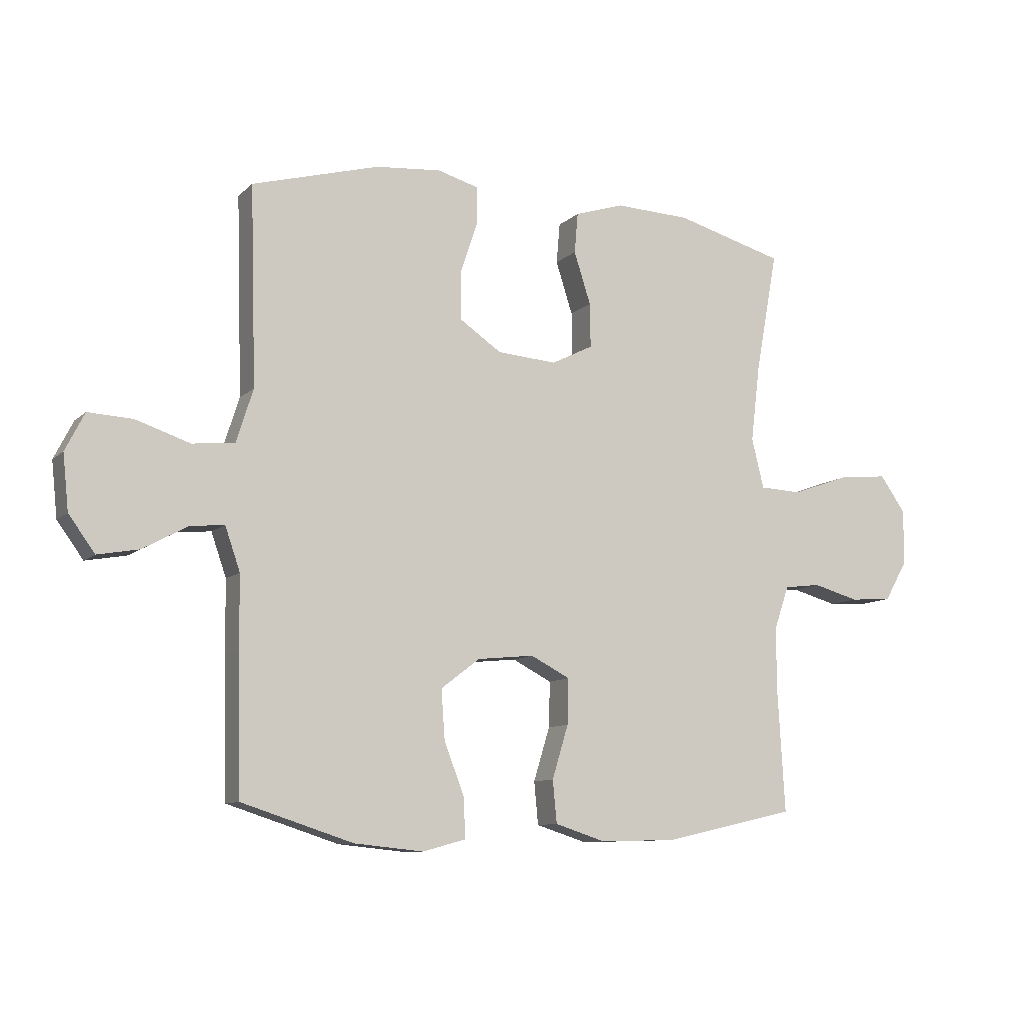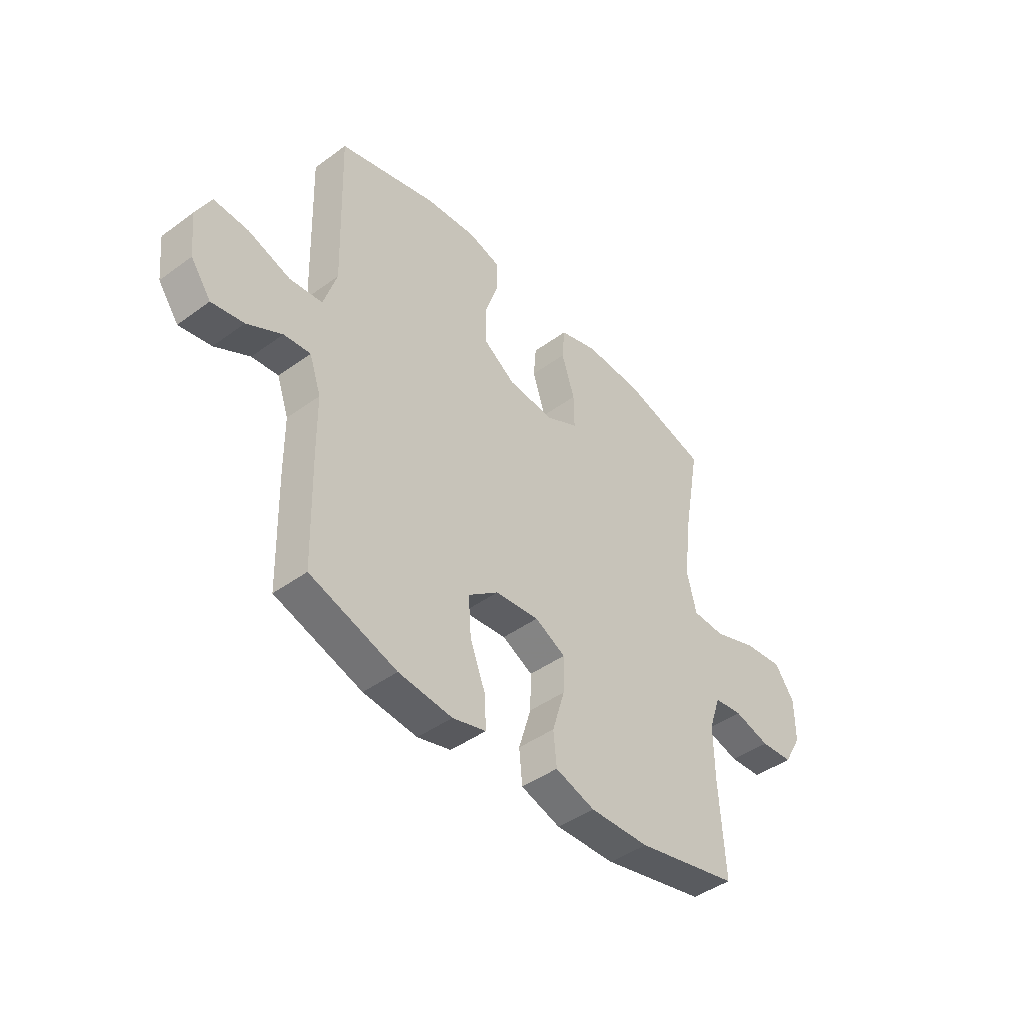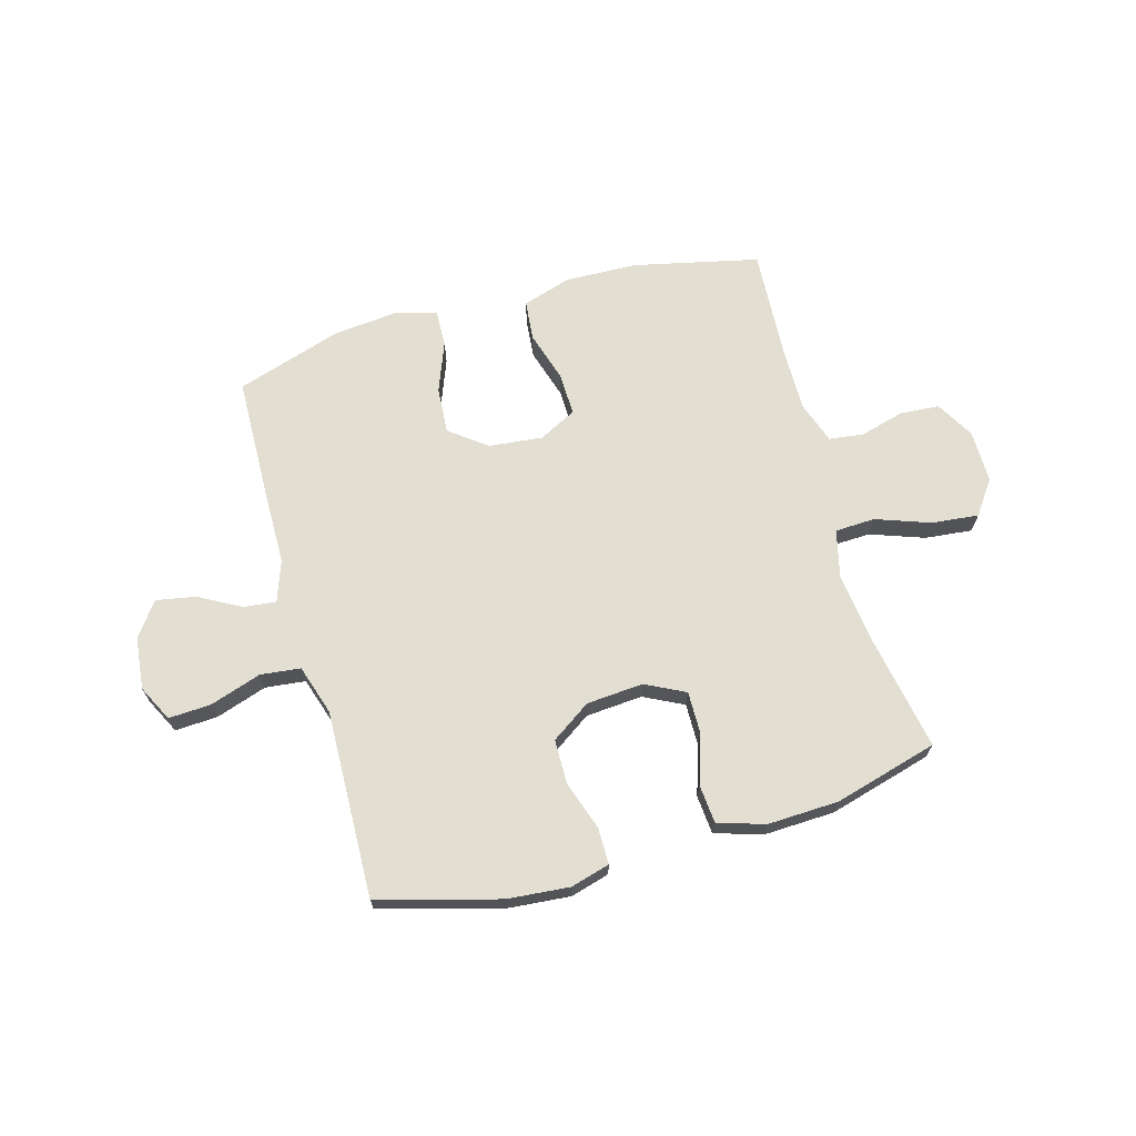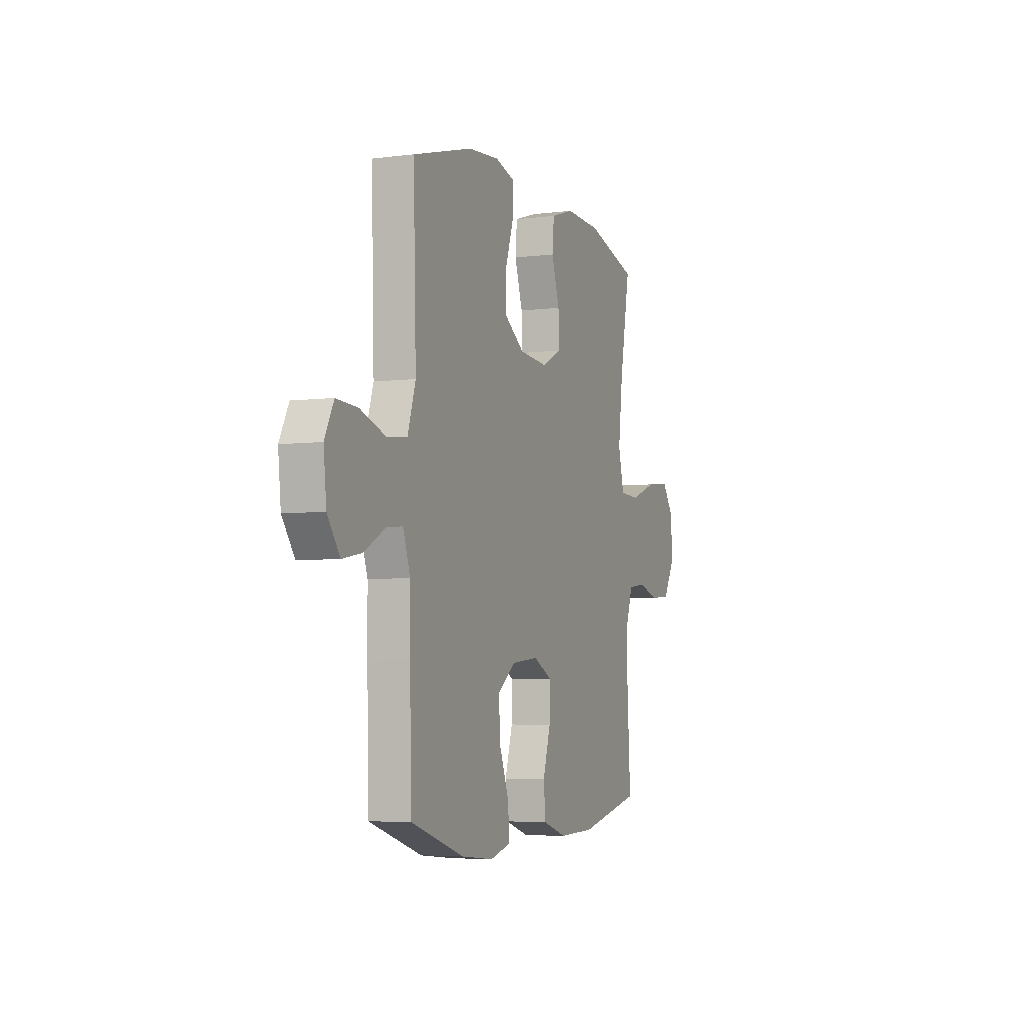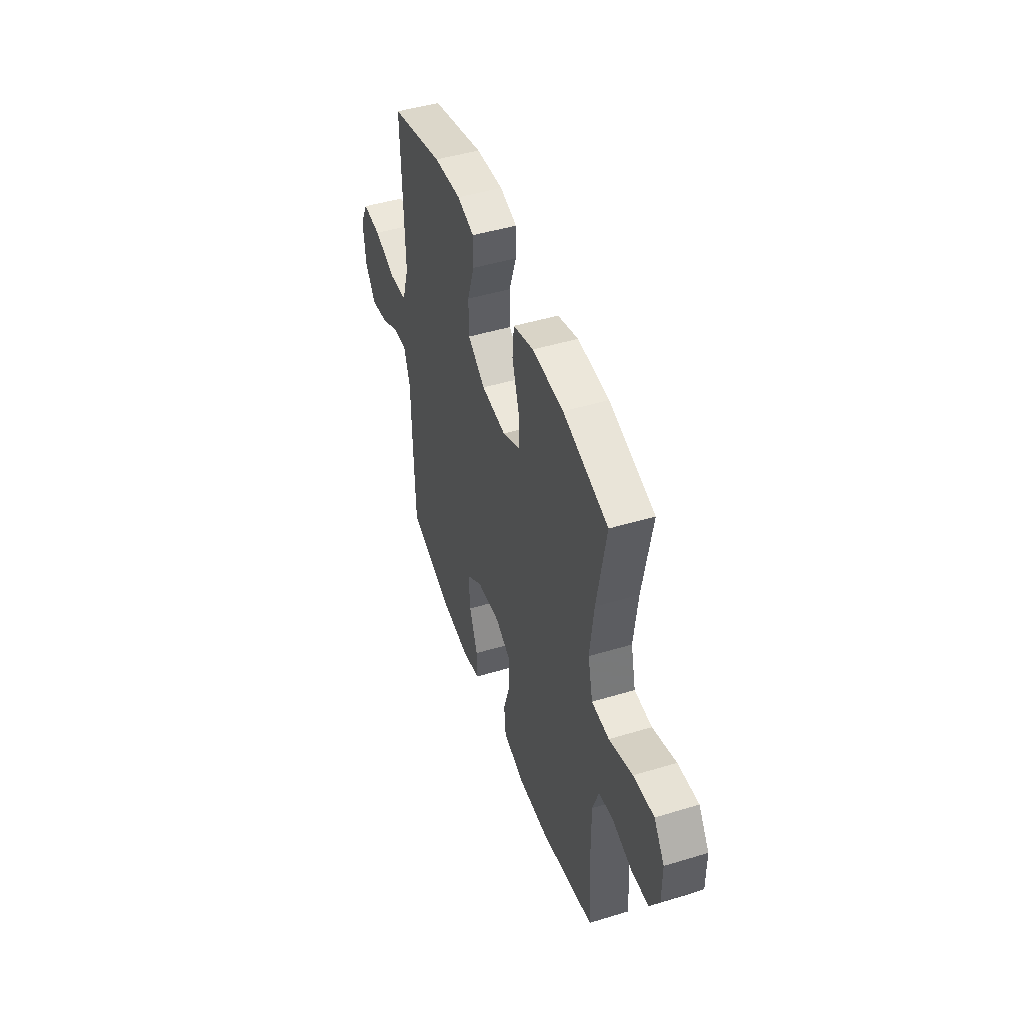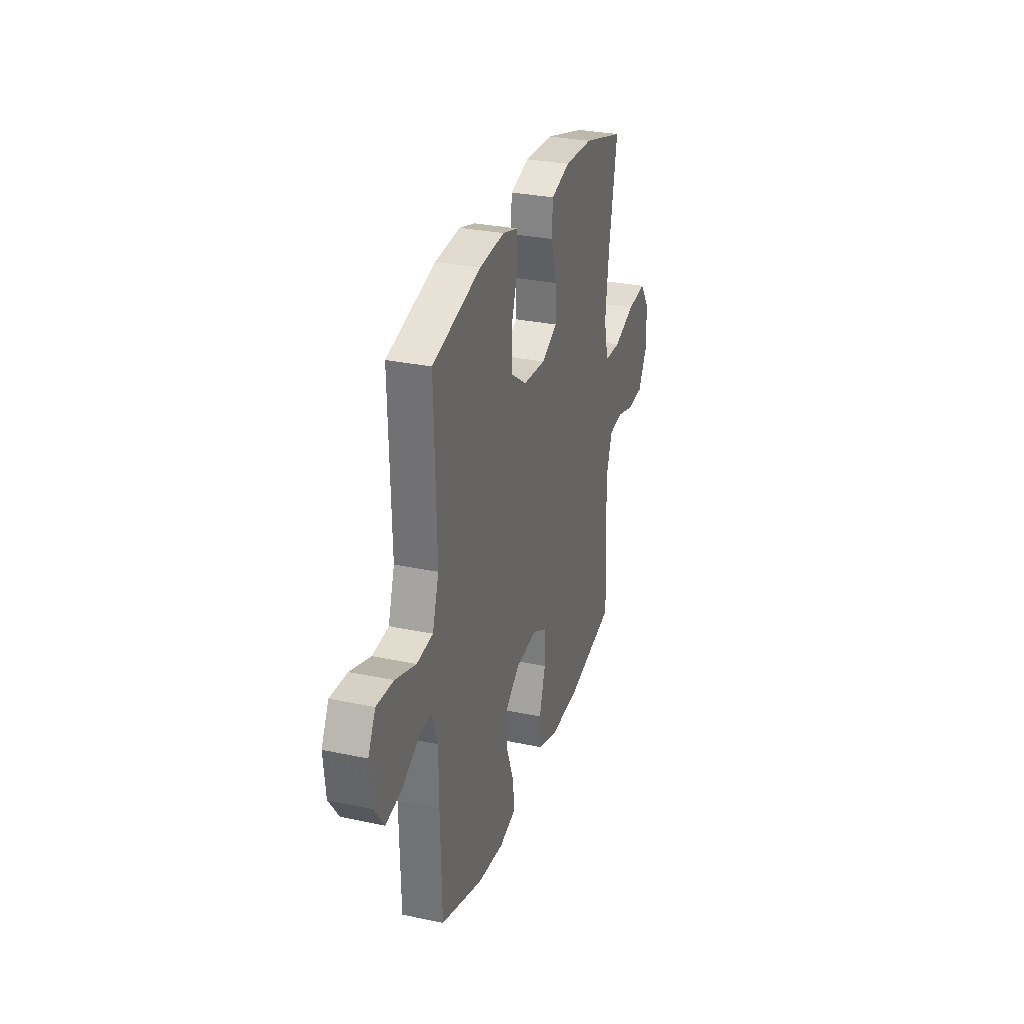
<metadata>
{"format":"obj","ext":"obj","renderer":"f3d","projection":"perspective","resolution":1024,"background":"white","views":[{"elev":-9.7,"azim":-25.6,"up":"+Z"},{"elev":-44.1,"azim":-49.5,"up":"+Z"},{"elev":68.0,"azim":-15.7,"up":"+Y"},{"elev":-5.0,"azim":-68.2,"up":"+Z"},{"elev":47.1,"azim":71.1,"up":"+Z"},{"elev":29.4,"azim":-72.6,"up":"+Z"}]}
</metadata>
<code>
v 0.5 0.07 0.5
v 0.462 0.07 0.292
v 0.446 0.07 0.159
v 0.467 0.07 0.073
v 0.54 0.07 0.07
v 0.638 0.07 0.105
v 0.724 0.07 0.114
v 0.768 0.07 0.052
v 0.768 0.07 -0.043
v 0.728 0.07 -0.113
v 0.656 0.07 -0.118
v 0.576 0.07 -0.096
v 0.513 0.07 -0.104
v 0.487 0.07 -0.18
v 0.488 0.07 -0.295
v 0.5 0.07 -0.5
v 0.272 0.07 -0.551
v 0.14 0.07 -0.555
v 0.052 0.07 -0.527
v 0.045 0.07 -0.454
v 0.073 0.07 -0.362
v 0.075 0.07 -0.284
v 0.007 0.07 -0.249
v -0.091 0.07 -0.259
v -0.158 0.07 -0.31
v -0.152 0.07 -0.395
v -0.117 0.07 -0.486
v -0.115 0.07 -0.554
v -0.189 0.07 -0.574
v -0.308 0.07 -0.562
v -0.5 0.07 -0.5
v -0.506 0.07 -0.264
v -0.507 0.07 -0.141
v -0.533 0.07 -0.066
v -0.592 0.07 -0.072
v -0.669 0.07 -0.114
v -0.74 0.07 -0.127
v -0.785 0.07 -0.065
v -0.795 0.07 0.03
v -0.762 0.07 0.095
v -0.685 0.07 0.091
v -0.592 0.07 0.06
v -0.519 0.07 0.068
v -0.49 0.07 0.159
v -0.494 0.07 0.297
v -0.5 0.07 0.5
v -0.281 0.07 0.561
v -0.168 0.07 0.571
v -0.097 0.07 0.551
v -0.097 0.07 0.485
v -0.127 0.07 0.396
v -0.126 0.07 0.315
v -0.054 0.07 0.266
v 0.049 0.07 0.258
v 0.121 0.07 0.294
v 0.12 0.07 0.37
v 0.091 0.07 0.46
v 0.097 0.07 0.53
v 0.182 0.07 0.557
v 0.312 0.07 0.552
v 0.5 0 0.5
v 0.462 0 0.292
v 0.446 0 0.159
v 0.467 0 0.073
v 0.54 0 0.07
v 0.638 0 0.105
v 0.724 0 0.114
v 0.768 0 0.052
v 0.768 0 -0.043
v 0.728 0 -0.113
v 0.656 0 -0.118
v 0.576 0 -0.096
v 0.513 0 -0.104
v 0.487 0 -0.18
v 0.488 0 -0.295
v 0.5 0 -0.5
v 0.272 0 -0.551
v 0.14 0 -0.555
v 0.052 0 -0.527
v 0.045 0 -0.454
v 0.073 0 -0.362
v 0.075 0 -0.284
v 0.007 0 -0.249
v -0.091 0 -0.259
v -0.158 0 -0.31
v -0.152 0 -0.395
v -0.117 0 -0.486
v -0.115 0 -0.554
v -0.189 0 -0.574
v -0.308 0 -0.562
v -0.5 0 -0.5
v -0.506 0 -0.264
v -0.507 0 -0.141
v -0.533 0 -0.066
v -0.592 0 -0.072
v -0.669 0 -0.114
v -0.74 0 -0.127
v -0.785 0 -0.065
v -0.795 0 0.03
v -0.762 0 0.095
v -0.685 0 0.091
v -0.592 0 0.06
v -0.519 0 0.068
v -0.49 0 0.159
v -0.494 0 0.297
v -0.5 0 0.5
v -0.281 0 0.561
v -0.168 0 0.571
v -0.097 0 0.551
v -0.097 0 0.485
v -0.127 0 0.396
v -0.126 0 0.315
v -0.054 0 0.266
v 0.049 0 0.258
v 0.121 0 0.294
v 0.12 0 0.37
v 0.091 0 0.46
v 0.097 0 0.53
v 0.182 0 0.557
v 0.312 0 0.552
f 60 1 2
f 59 60 2
f 58 59 2
f 57 58 2
f 56 57 2
f 55 56 2 3
f 54 55 3 4
f 53 54 4
f 49 50 51
f 48 49 51
f 47 48 51
f 46 47 51
f 45 46 51
f 44 45 51 52
f 43 44 52 53
f 40 41 42
f 39 40 42
f 38 39 42
f 37 38 42
f 36 37 42
f 35 36 42
f 34 35 42 43
f 43 53 4
f 34 43 4
f 33 34 4
f 31 32 33
f 30 31 33
f 29 30 33
f 28 29 33
f 27 28 33
f 26 27 33
f 19 20 21
f 18 19 21
f 17 18 21
f 16 17 21
f 15 16 21
f 14 15 21 22
f 13 14 22 23
f 10 11 12
f 9 10 12
f 8 9 12
f 7 8 12
f 6 7 12
f 5 6 12
f 5 12 13
f 13 23 24
f 5 13 24
f 4 5 24
f 25 26 33
f 24 25 33
f 4 24 33
f 62 61 120
f 62 120 119
f 62 119 118
f 62 118 117
f 62 117 116
f 63 62 116 115
f 64 63 115 114
f 64 114 113
f 111 110 109
f 111 109 108
f 111 108 107
f 111 107 106
f 111 106 105
f 112 111 105 104
f 113 112 104 103
f 102 101 100
f 102 100 99
f 102 99 98
f 102 98 97
f 102 97 96
f 102 96 95
f 103 102 95 94
f 64 113 103
f 64 103 94
f 64 94 93
f 93 92 91
f 93 91 90
f 93 90 89
f 93 89 88
f 93 88 87
f 93 87 86
f 81 80 79
f 81 79 78
f 81 78 77
f 81 77 76
f 81 76 75
f 82 81 75 74
f 83 82 74 73
f 72 71 70
f 72 70 69
f 72 69 68
f 72 68 67
f 72 67 66
f 72 66 65
f 73 72 65
f 84 83 73
f 84 73 65
f 84 65 64
f 93 86 85
f 93 85 84
f 93 84 64
f 1 61 62 2
f 2 62 63 3
f 3 63 64 4
f 4 64 65 5
f 5 65 66 6
f 6 66 67 7
f 7 67 68 8
f 8 68 69 9
f 9 69 70 10
f 10 70 71 11
f 11 71 72 12
f 12 72 73 13
f 13 73 74 14
f 14 74 75 15
f 15 75 76 16
f 16 76 77 17
f 17 77 78 18
f 18 78 79 19
f 19 79 80 20
f 20 80 81 21
f 21 81 82 22
f 22 82 83 23
f 23 83 84 24
f 24 84 85 25
f 25 85 86 26
f 26 86 87 27
f 27 87 88 28
f 28 88 89 29
f 29 89 90 30
f 30 90 91 31
f 31 91 92 32
f 32 92 93 33
f 33 93 94 34
f 34 94 95 35
f 35 95 96 36
f 36 96 97 37
f 37 97 98 38
f 38 98 99 39
f 39 99 100 40
f 40 100 101 41
f 41 101 102 42
f 42 102 103 43
f 43 103 104 44
f 44 104 105 45
f 45 105 106 46
f 46 106 107 47
f 47 107 108 48
f 48 108 109 49
f 49 109 110 50
f 50 110 111 51
f 51 111 112 52
f 52 112 113 53
f 53 113 114 54
f 54 114 115 55
f 55 115 116 56
f 56 116 117 57
f 57 117 118 58
f 58 118 119 59
f 59 119 120 60
f 60 120 61 1

</code>
